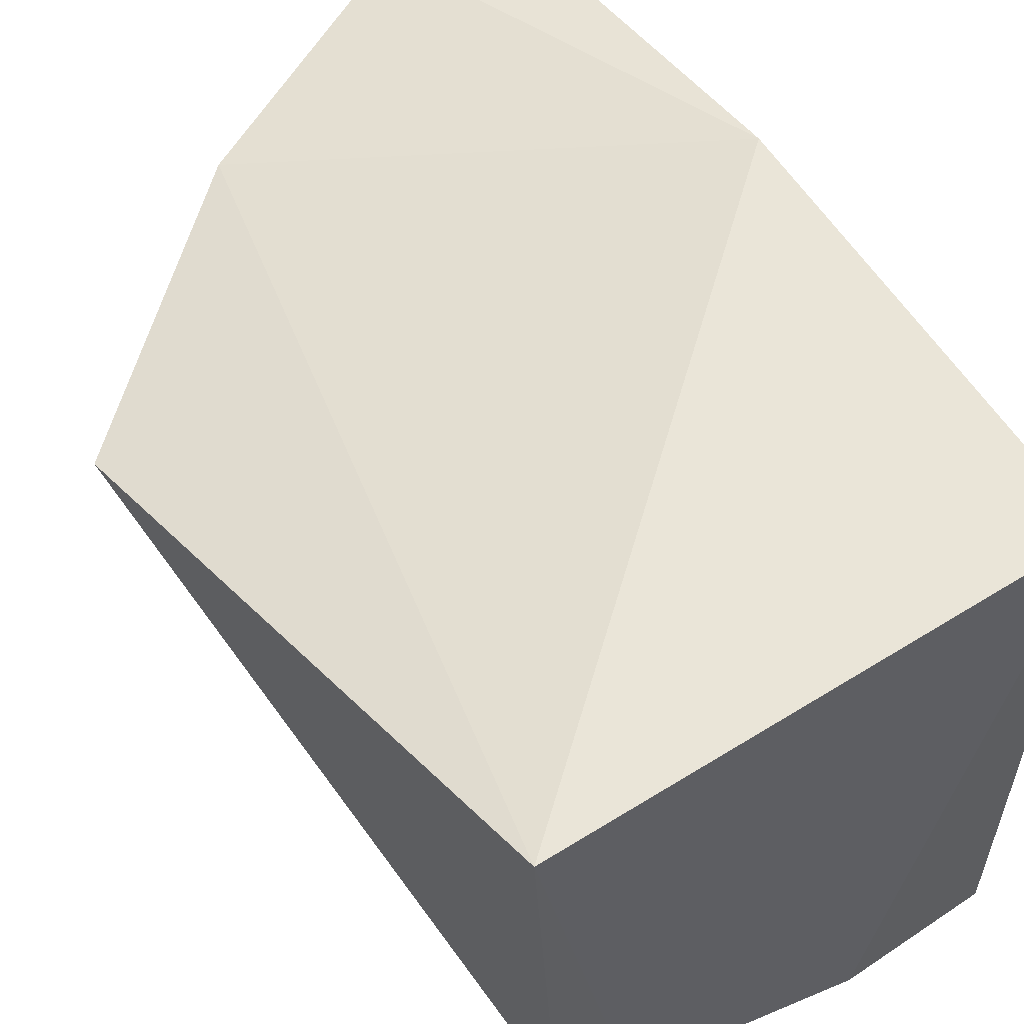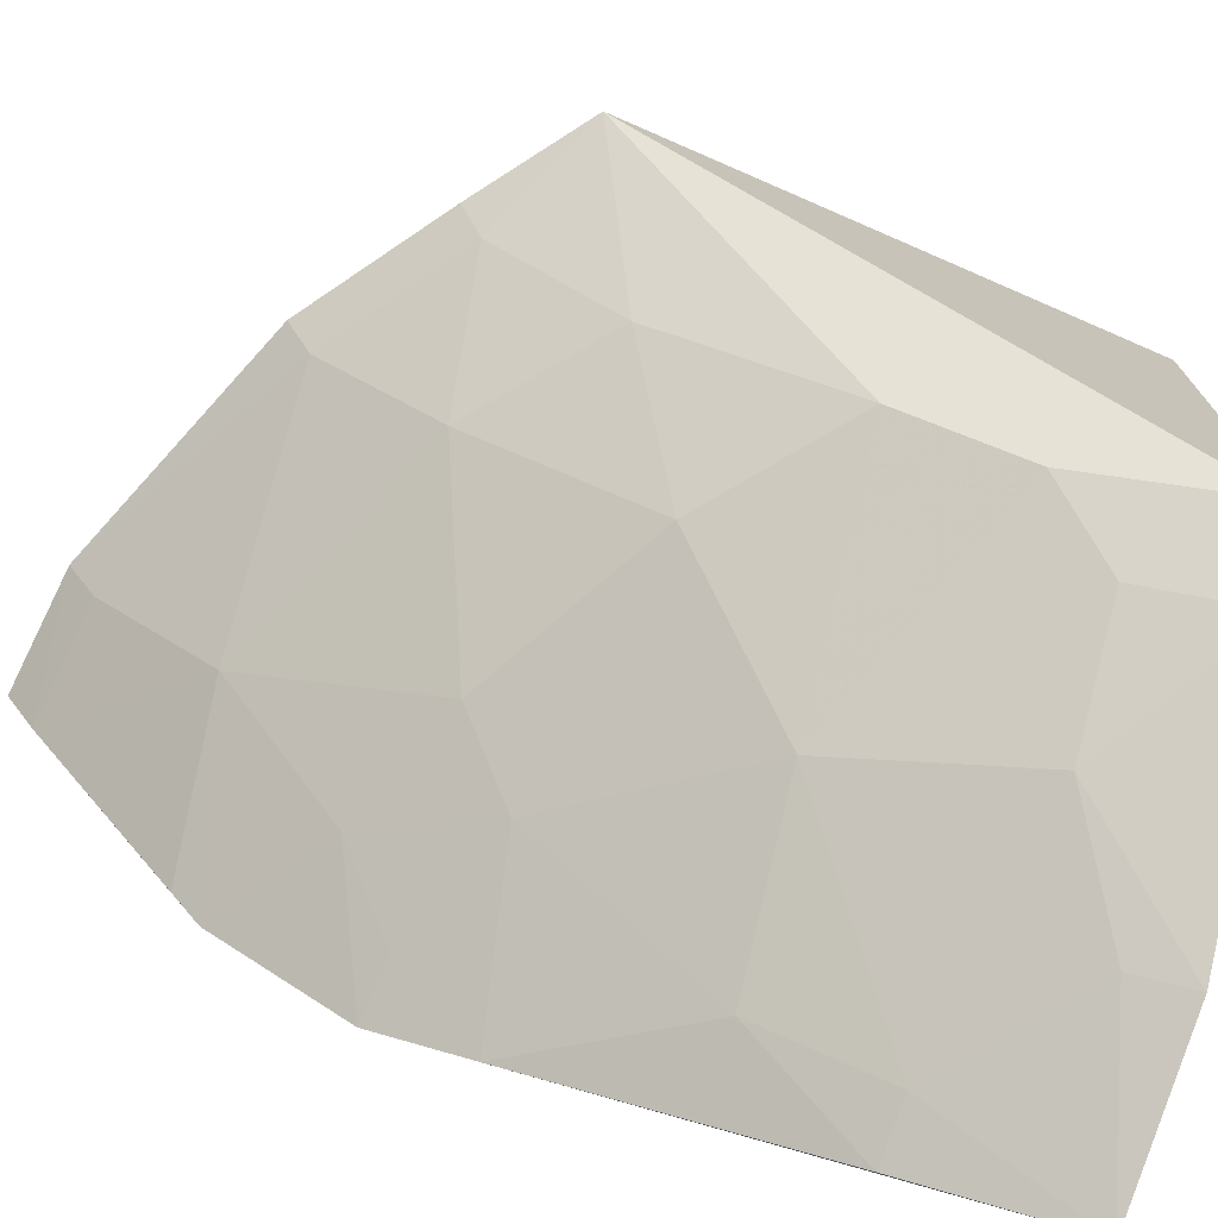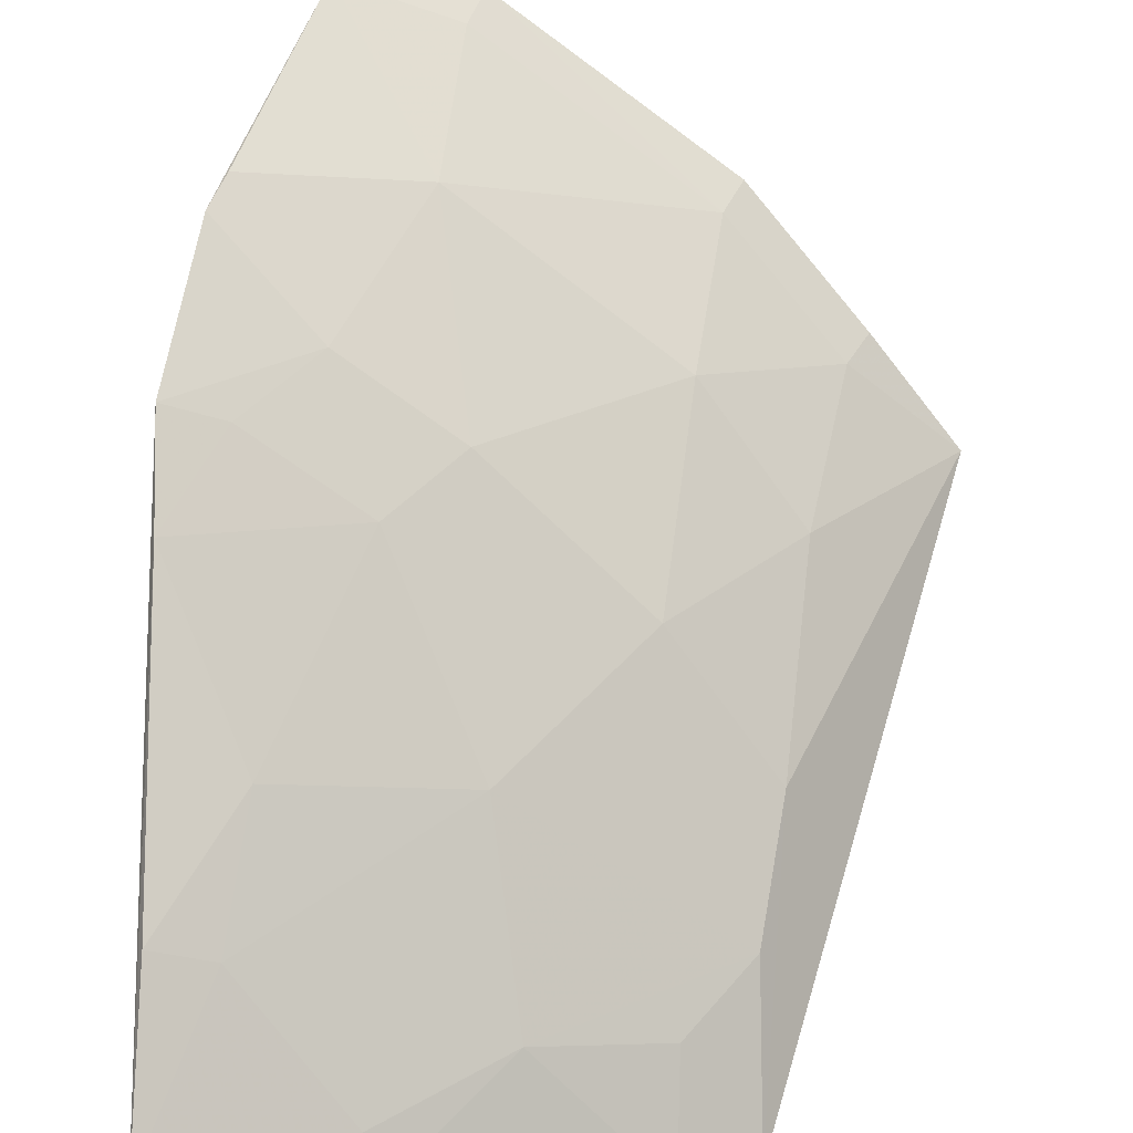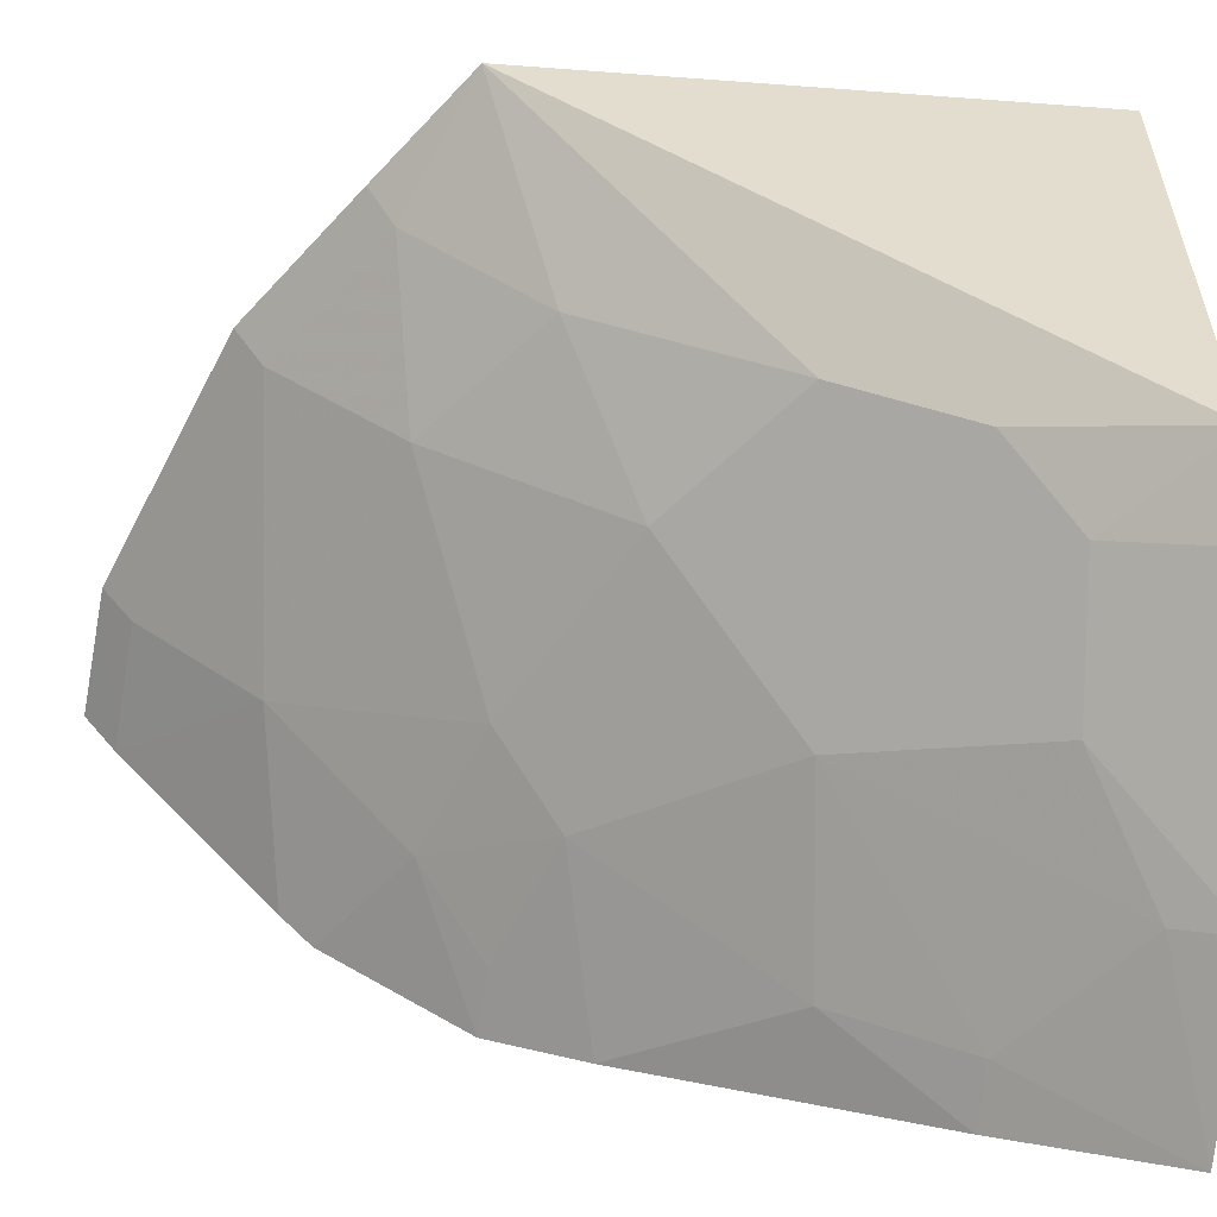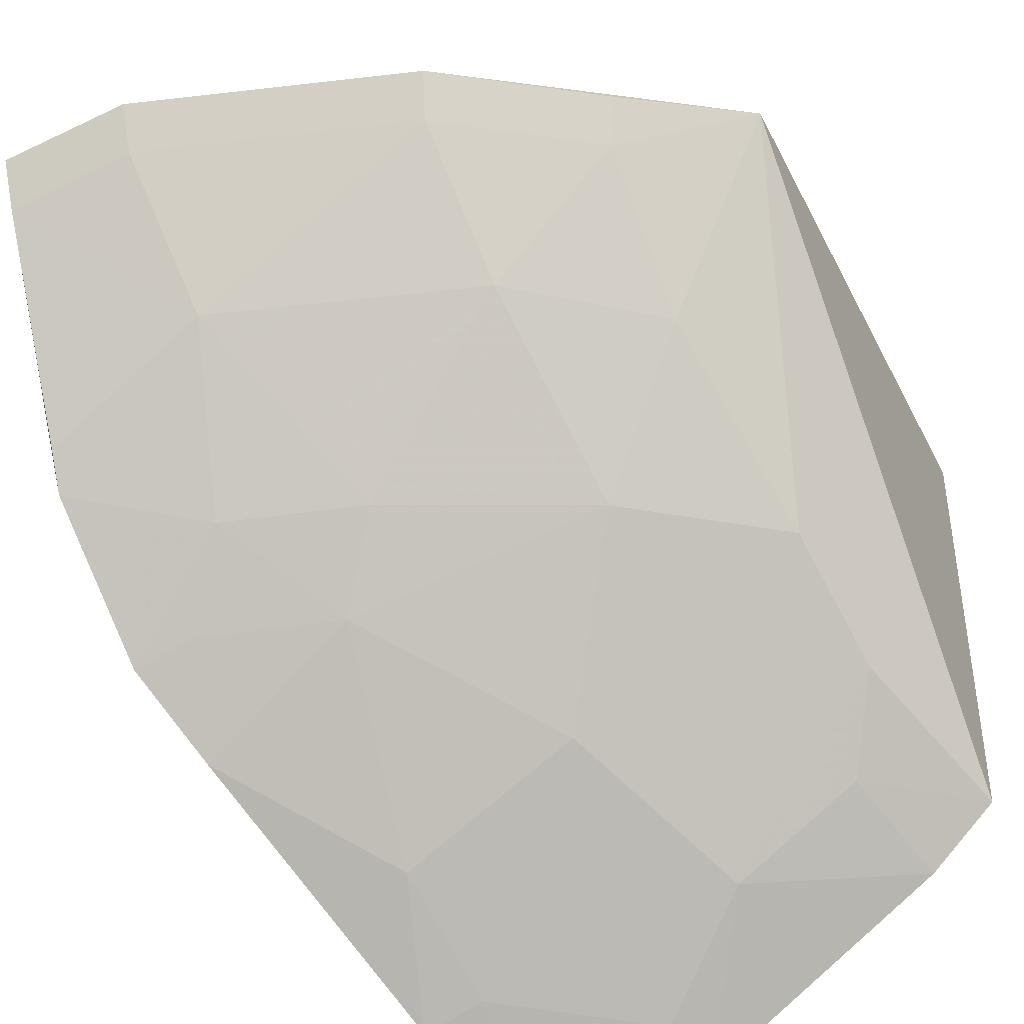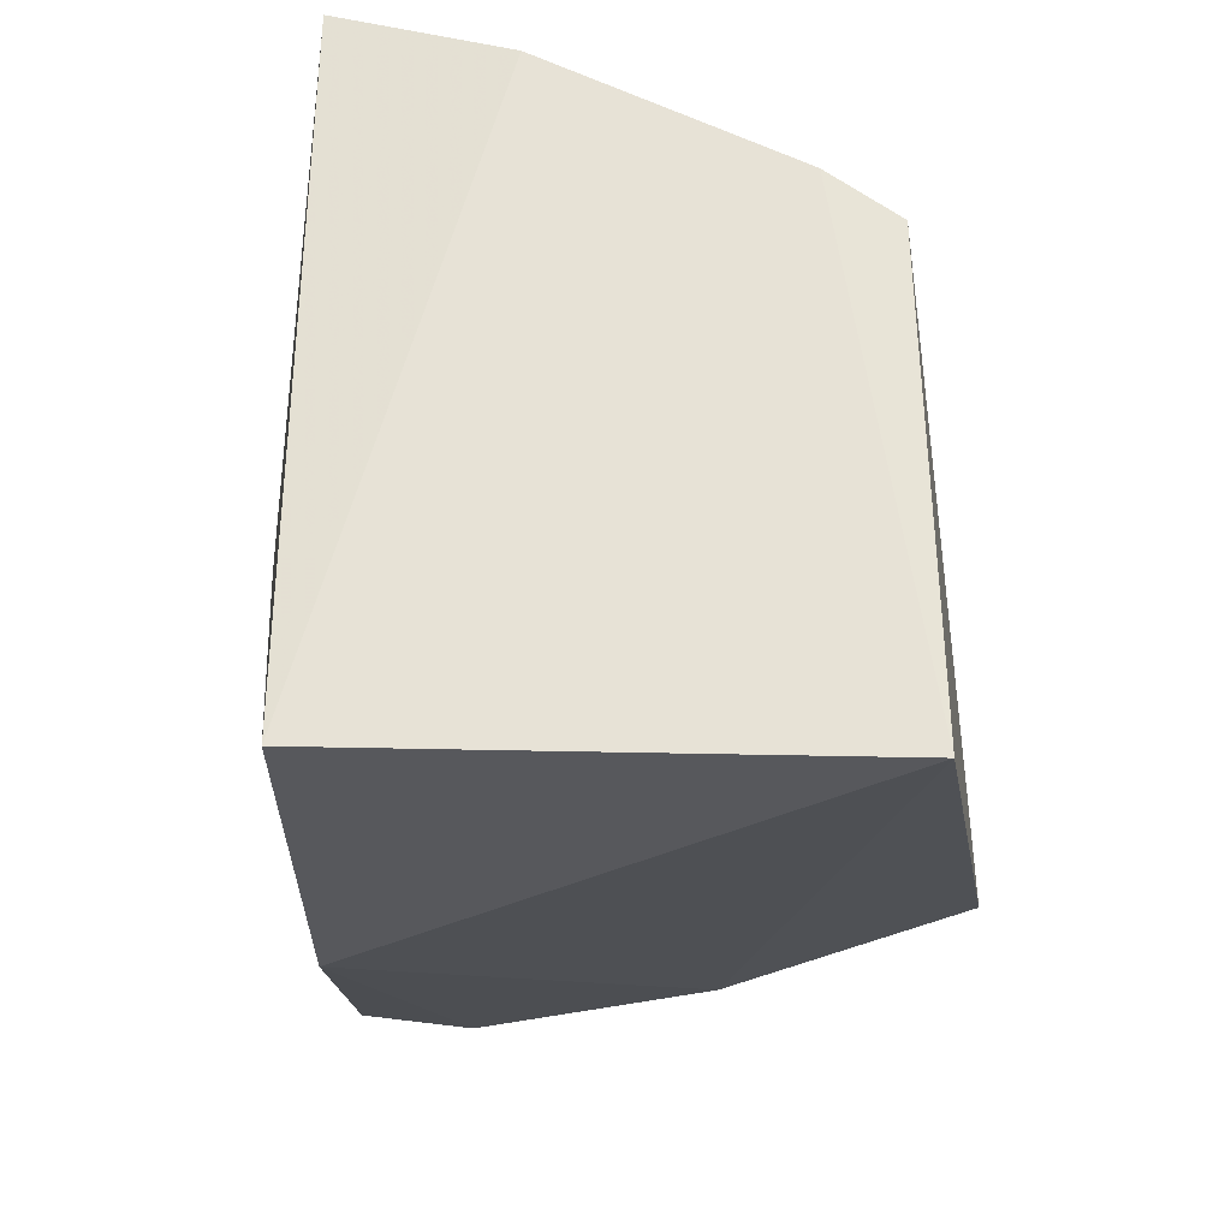
<metadata>
{"format":"obj","ext":"obj","renderer":"f3d","projection":"perspective","resolution":1024,"background":"white","views":[{"elev":59.3,"azim":147.3,"up":"+Z"},{"elev":-76.4,"azim":74.7,"up":"+Z"},{"elev":-75.0,"azim":-9.5,"up":"+Z"},{"elev":-57.5,"azim":89.9,"up":"+Z"},{"elev":-52.7,"azim":33.9,"up":"+Z"},{"elev":61.5,"azim":1.1,"up":"+Y"}]}
</metadata>
<code>
v 0.1708 -0.3544 -0.2242
v 0.285 -0.2759 -0.2257
v 0.1439 -0.2571 -0.2019
v 0.1439 -0.151 -0.2019
v 0.1433 -0.1503 -0.3667
v 0.2652 -0.151 -0.2019
v 0.2296 -0.3246 -0.224
v 0.1257 -0.3097 -0.2831
v 0.1842 -0.1457 -0.3542
v 0.1428 -0.3597 -0.2289
v 0.1237 -0.2772 -0.3077
v 0.1679 -0.319 -0.2605
v 0.2603 -0.1485 -0.316
v 0.1959 -0.2168 -0.3183
v 0.2259 -0.3184 -0.2325
v 0.1284 -0.3167 -0.2765
v 0.1402 -0.3525 -0.2377
v 0.1527 -0.289 -0.2898
v 0.2434 -0.1467 -0.3268
v 0.1529 -0.2163 -0.334
v 0.2541 -0.2167 -0.2889
v 0.1681 -0.3476 -0.2325
v 0.261 -0.2978 -0.2268
v 0.1675 -0.2605 -0.3037
v 0.2095 -0.1733 -0.3333
v 0.1386 -0.1885 -0.3517
v 0.2533 -0.1877 -0.3042
v 0.2526 -0.2616 -0.2614
v 0.1377 -0.2751 -0.3044
v 0.2243 -0.2891 -0.2589
v 0.1279 -0.2552 -0.3202
v 0.1527 -0.1868 -0.3481
v 0.2397 -0.1726 -0.3185
v 0.2565 -0.2921 -0.2352
v 0.1823 -0.2742 -0.2891
v 0.2244 -0.2457 -0.289
v 0.1826 -0.1592 -0.3498
f 6 4 3
f 7 3 1
f 7 6 3
f 7 2 6
f 8 3 4
f 9 5 4
f 9 4 6
f 10 1 3
f 10 3 8
f 11 8 4
f 11 4 5
f 13 6 2
f 15 7 1
f 16 8 12
f 17 1 10
f 17 16 12
f 17 10 8
f 17 8 16
f 18 12 8
f 18 8 11
f 19 9 6
f 19 6 13
f 21 13 2
f 22 15 1
f 22 12 15
f 22 17 12
f 22 1 17
f 23 2 7
f 23 7 15
f 24 20 14
f 25 9 19
f 27 13 21
f 27 21 14
f 27 14 25
f 28 21 2
f 29 24 18
f 29 18 11
f 30 15 12
f 31 20 24
f 31 26 20
f 31 11 5
f 31 5 26
f 31 29 11
f 31 24 29
f 32 14 20
f 32 20 26
f 32 26 5
f 33 19 13
f 33 13 27
f 33 27 25
f 33 25 19
f 34 28 2
f 34 2 23
f 34 30 28
f 34 23 15
f 34 15 30
f 35 30 12
f 35 12 18
f 35 18 24
f 36 14 21
f 36 21 28
f 36 28 30
f 36 30 35
f 36 35 24
f 36 24 14
f 37 32 5
f 37 5 9
f 37 9 25
f 37 25 14
f 37 14 32

</code>
